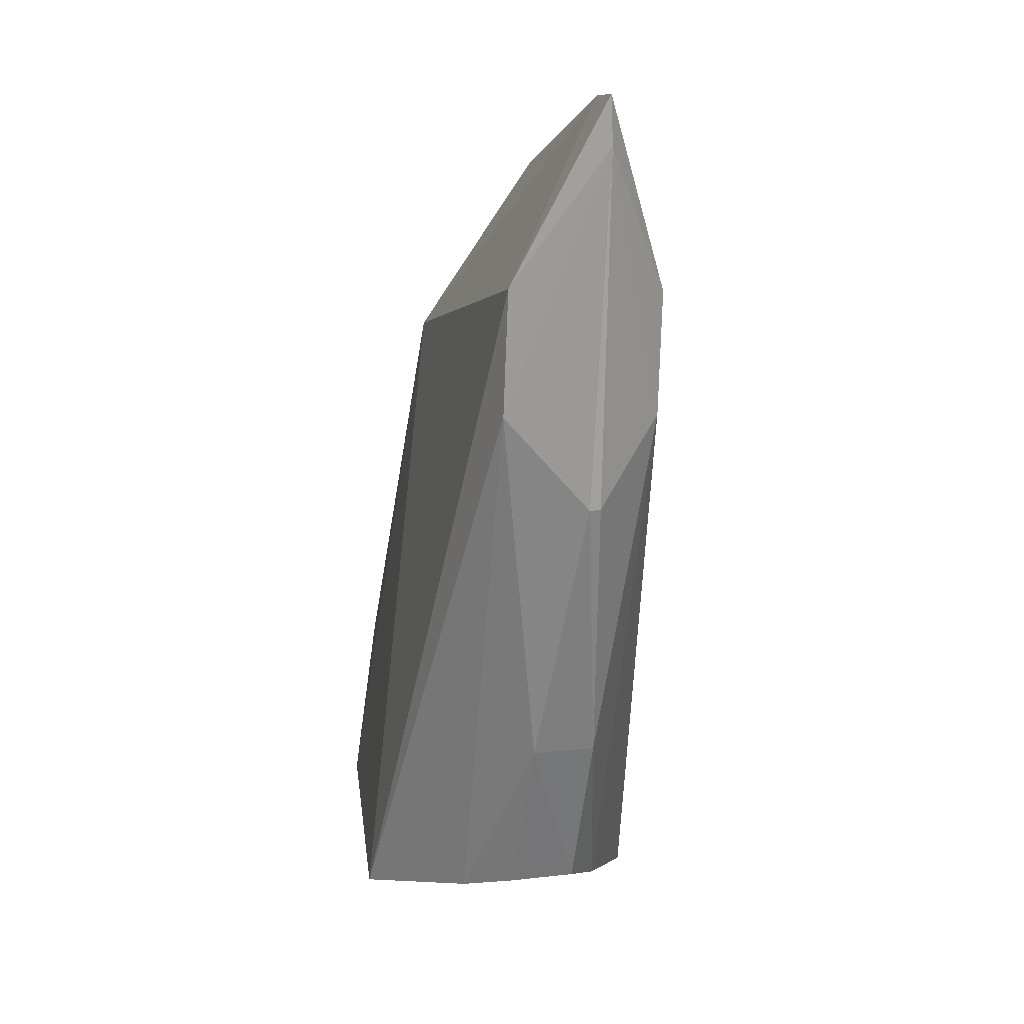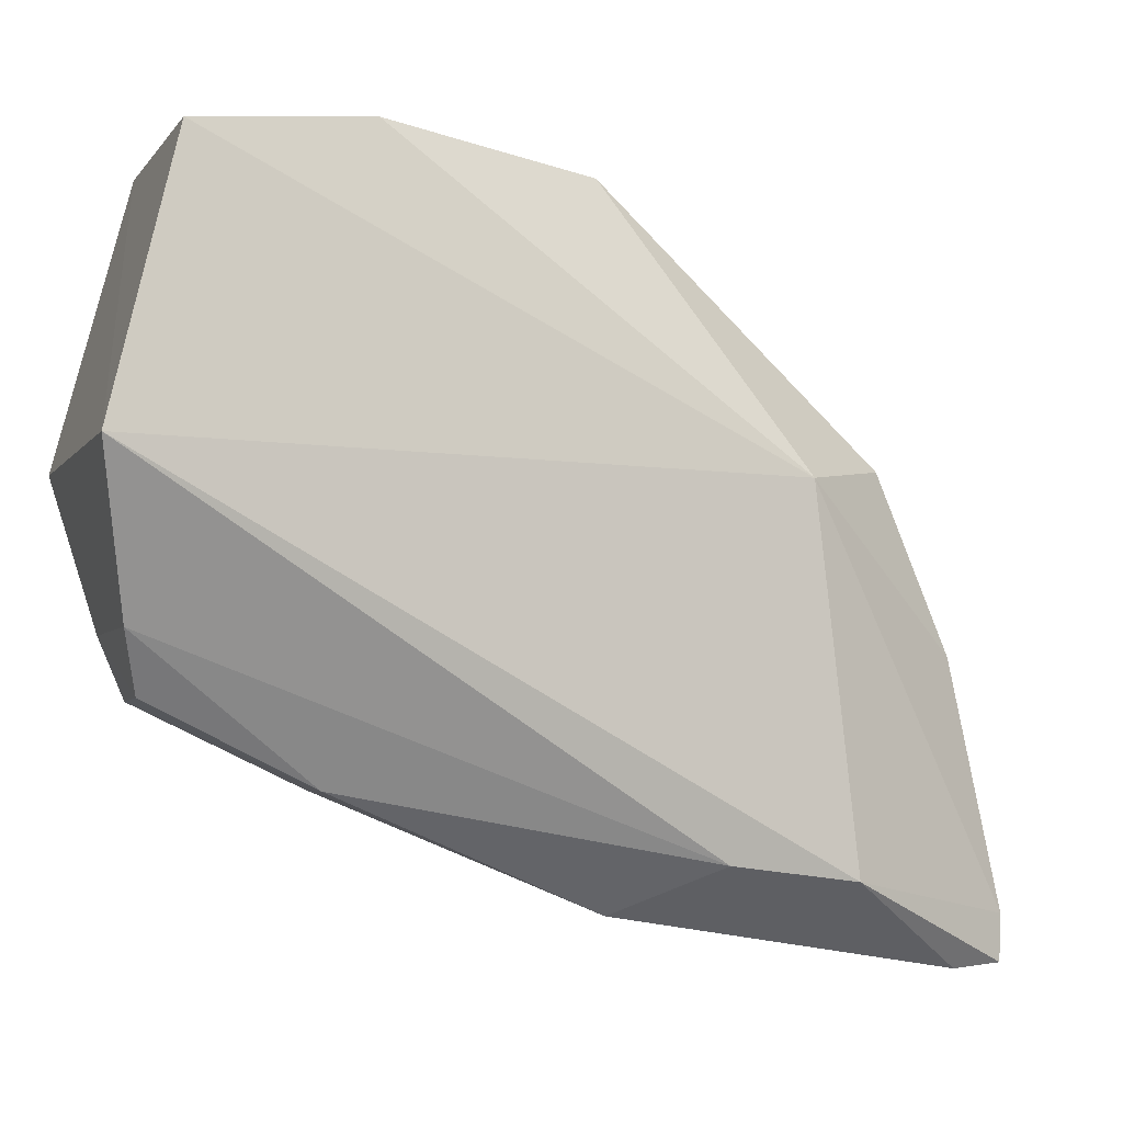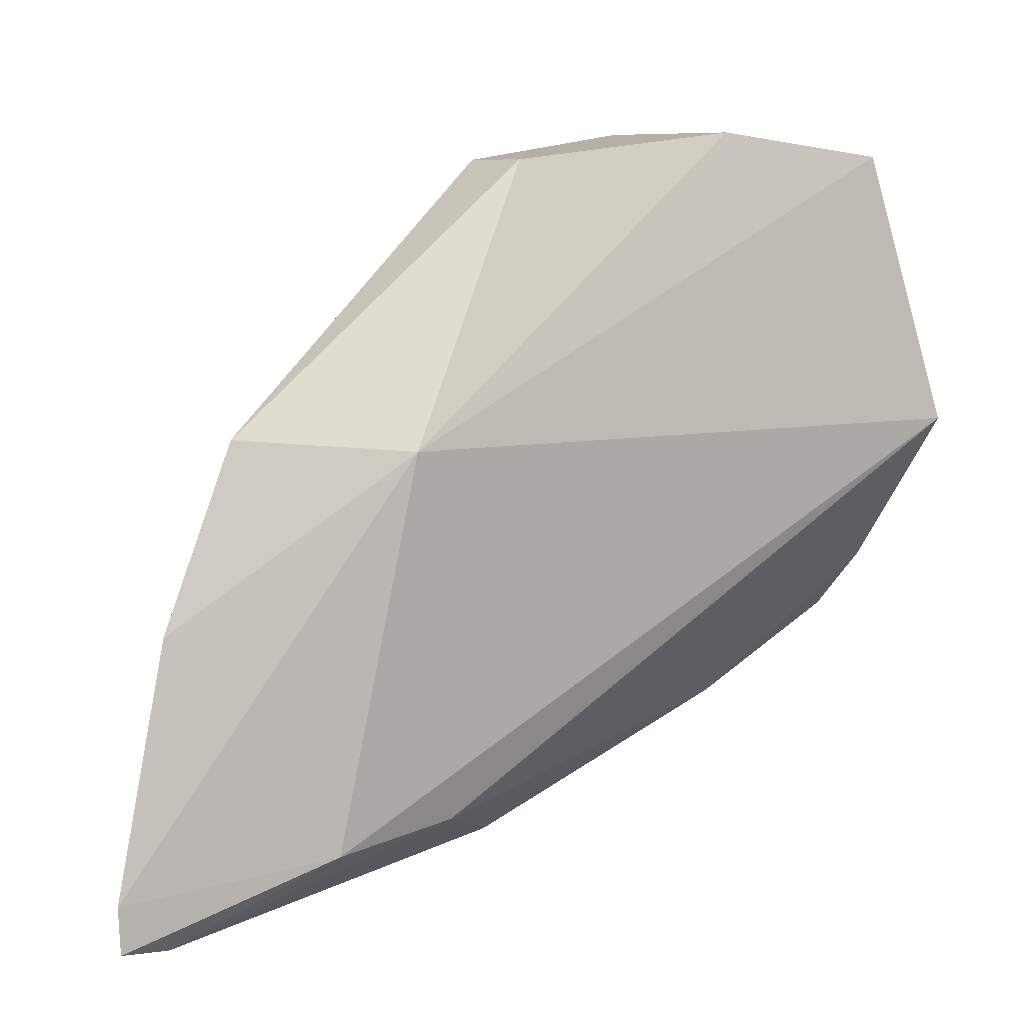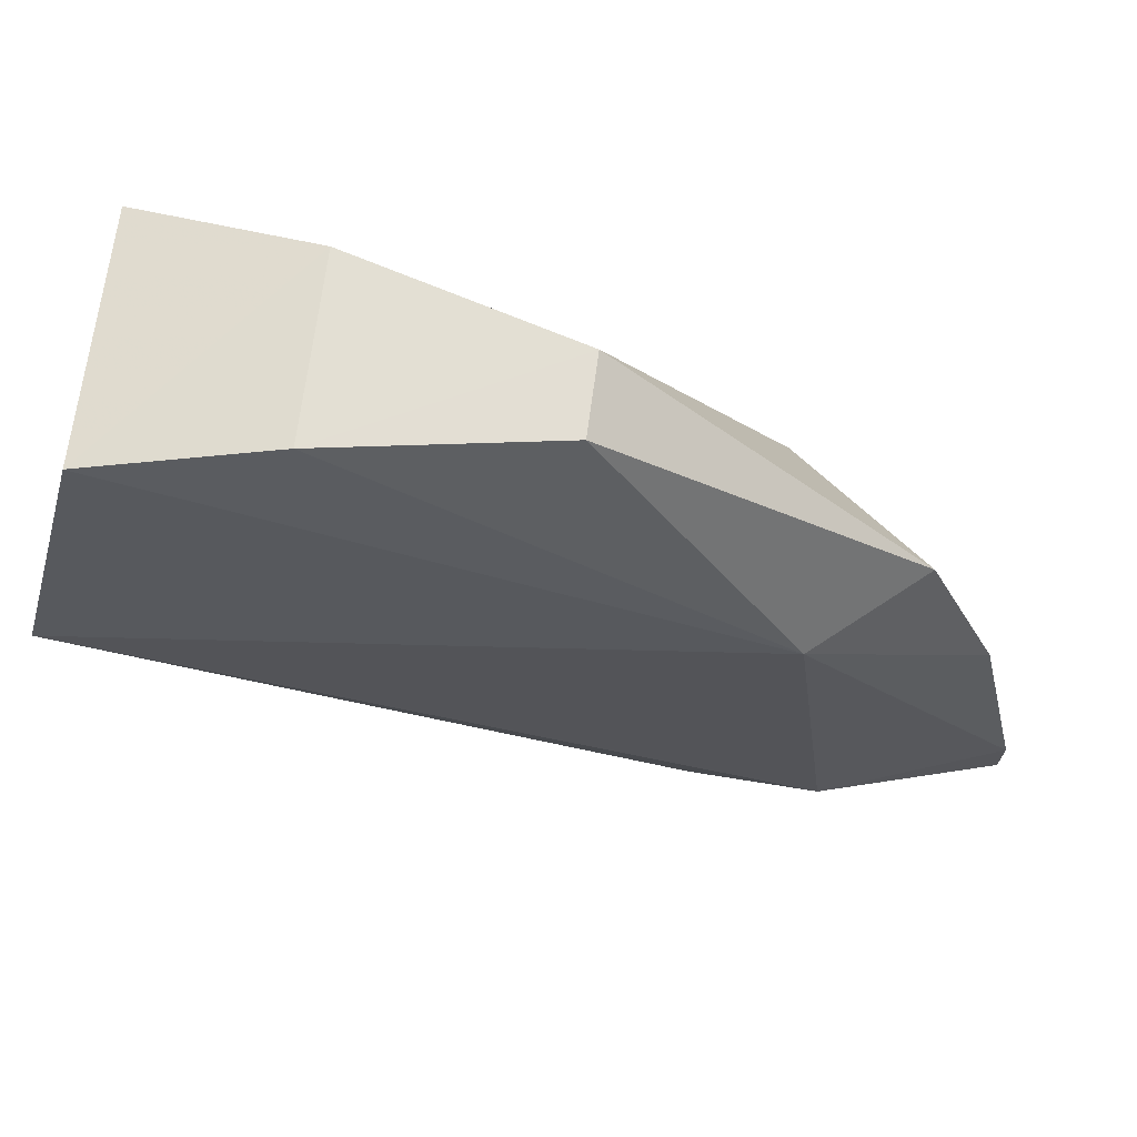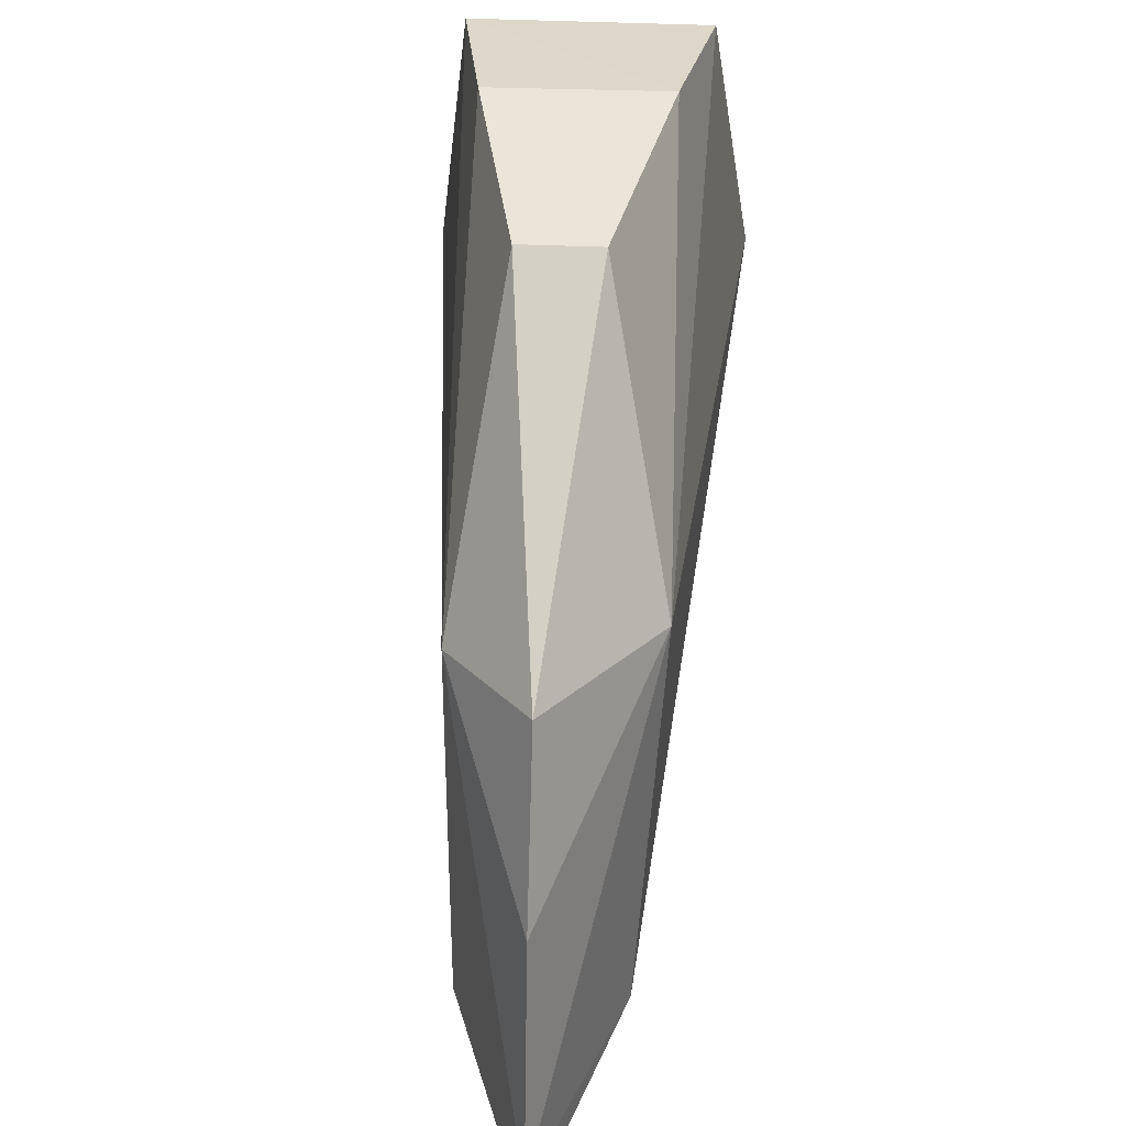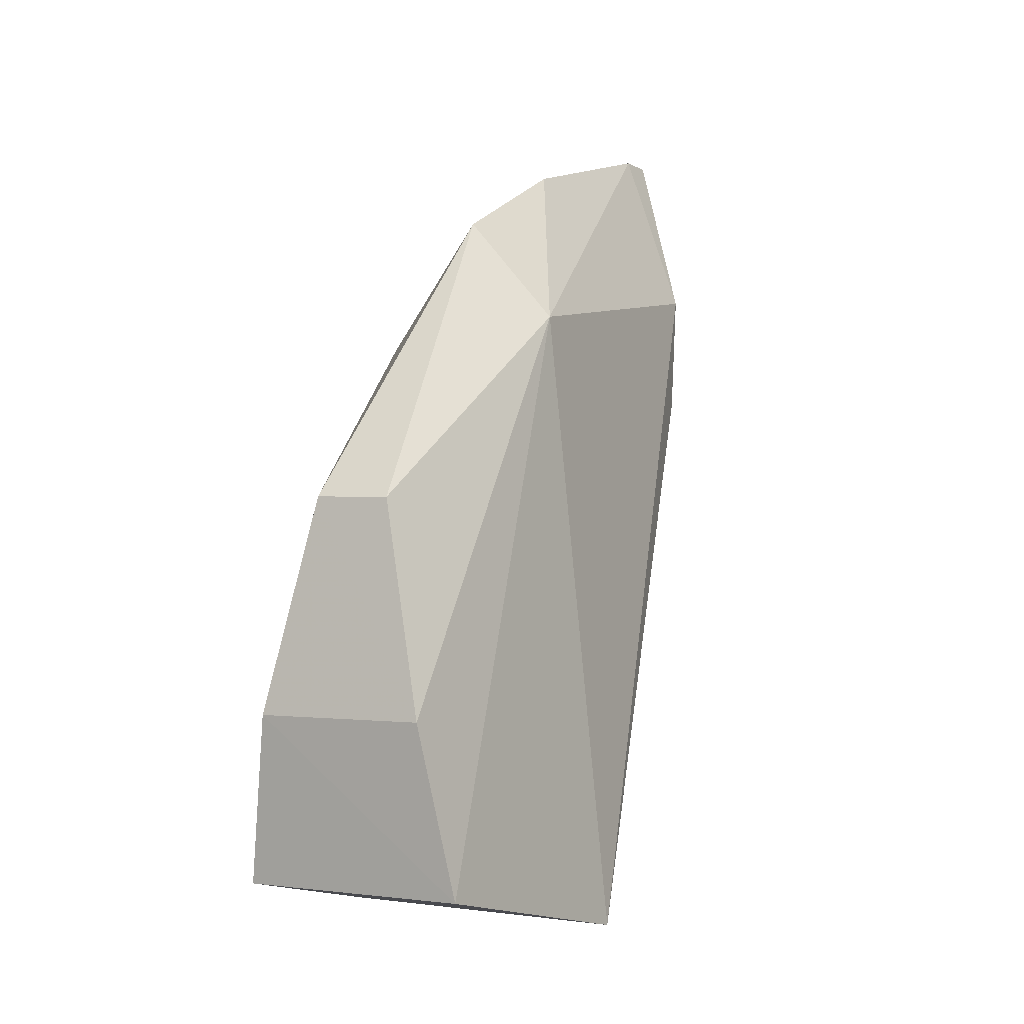
<metadata>
{"format":"obj","ext":"obj","renderer":"f3d","projection":"perspective","resolution":1024,"background":"white","views":[{"elev":7.1,"azim":165.1,"up":"+Y"},{"elev":-5.6,"azim":70.7,"up":"+Z"},{"elev":8.9,"azim":-126.3,"up":"+Z"},{"elev":66.6,"azim":97.5,"up":"+Z"},{"elev":38.8,"azim":-175.9,"up":"+Z"},{"elev":0.7,"azim":27.3,"up":"+Y"}]}
</metadata>
<code>
v 0.02457 0.3592 -0.04519
v 0.01189 0.3646 -0.06922
v 0.01294 0.4507 -0.1011
v 4.913e-05 0.5007 -0.1088
v -0.0187 0.3701 -0.001526
v -0.005612 0.3934 -0.09033
v 0.01347 0.4641 -0.04528
v -0.02484 0.3594 -0.04477
v 0.004908 0.3932 -0.09071
v 0.0007296 0.4362 -0.1084
v 0.01276 0.471 -0.1036
v 0.01405 0.3983 0.002088
v -0.01662 0.459 -0.04371
v -0.005418 0.3677 -0.07836
v -0.01282 0.4707 -0.1036
v 4.915e-05 0.4925 -0.117
v 0.01875 0.3702 -0.001658
v 4.919e-05 0.4806 -0.04208
v -0.01212 0.3649 -0.06885
v 0.00538 0.3674 -0.07823
v -0.01285 0.4508 -0.1011
v 4.913e-05 0.5004 -0.1162
v -0.01411 0.3981 0.002372
v 4.919e-05 0.4923 -0.07004
v 0.006335 0.433 -0.001919
v -0.001211 0.4363 -0.1079
v -0.006259 0.433 -0.001771
f 1 2 3
f 8 2 1
f 8 1 5
f 9 3 2
f 10 9 6
f 10 3 9
f 11 7 1
f 11 1 3
f 11 4 7
f 13 8 5
f 14 6 9
f 15 13 4
f 15 8 13
f 16 11 3
f 16 3 10
f 17 5 1
f 17 1 7
f 17 7 12
f 19 6 14
f 19 2 8
f 20 14 9
f 20 9 2
f 20 19 14
f 20 2 19
f 21 8 15
f 21 19 8
f 21 6 19
f 21 15 16
f 22 4 11
f 22 11 16
f 22 16 15
f 22 15 4
f 23 17 12
f 23 5 17
f 23 13 5
f 24 18 7
f 24 7 4
f 24 4 13
f 24 13 18
f 25 12 7
f 25 7 18
f 26 10 6
f 26 6 21
f 26 21 16
f 26 16 10
f 27 18 13
f 27 13 23
f 27 25 18
f 27 23 12
f 27 12 25

</code>
